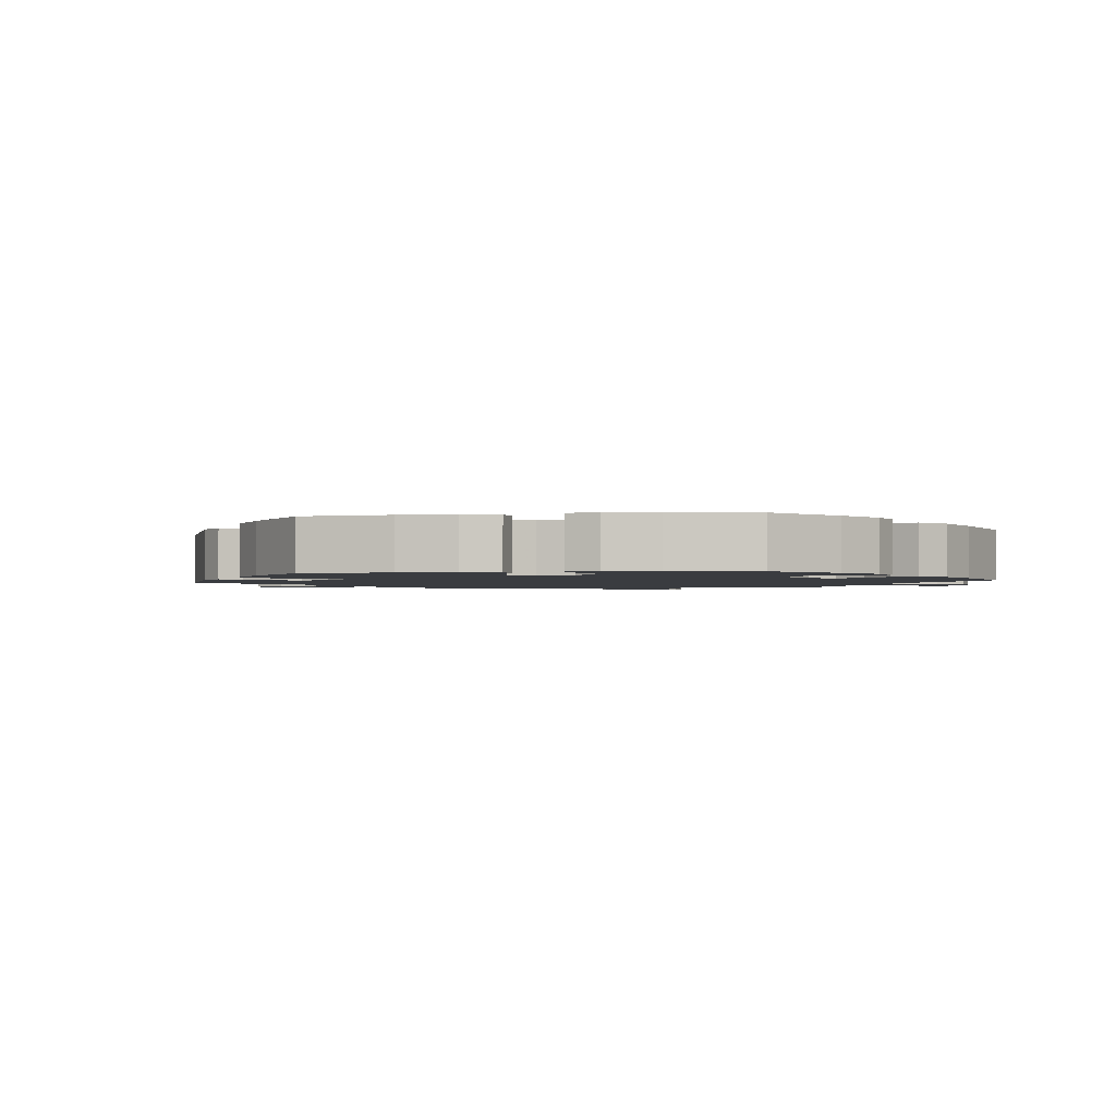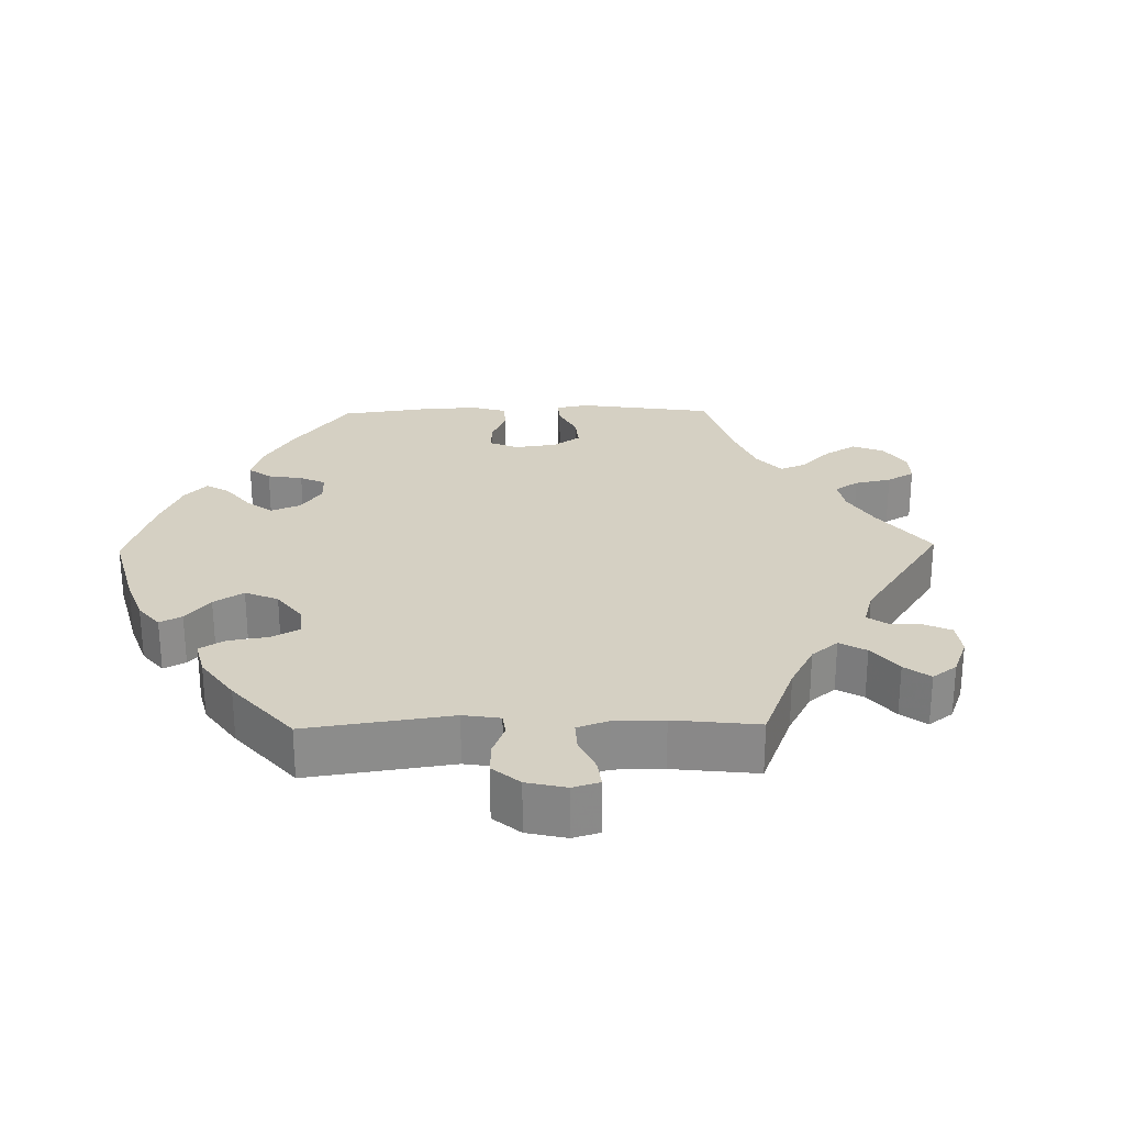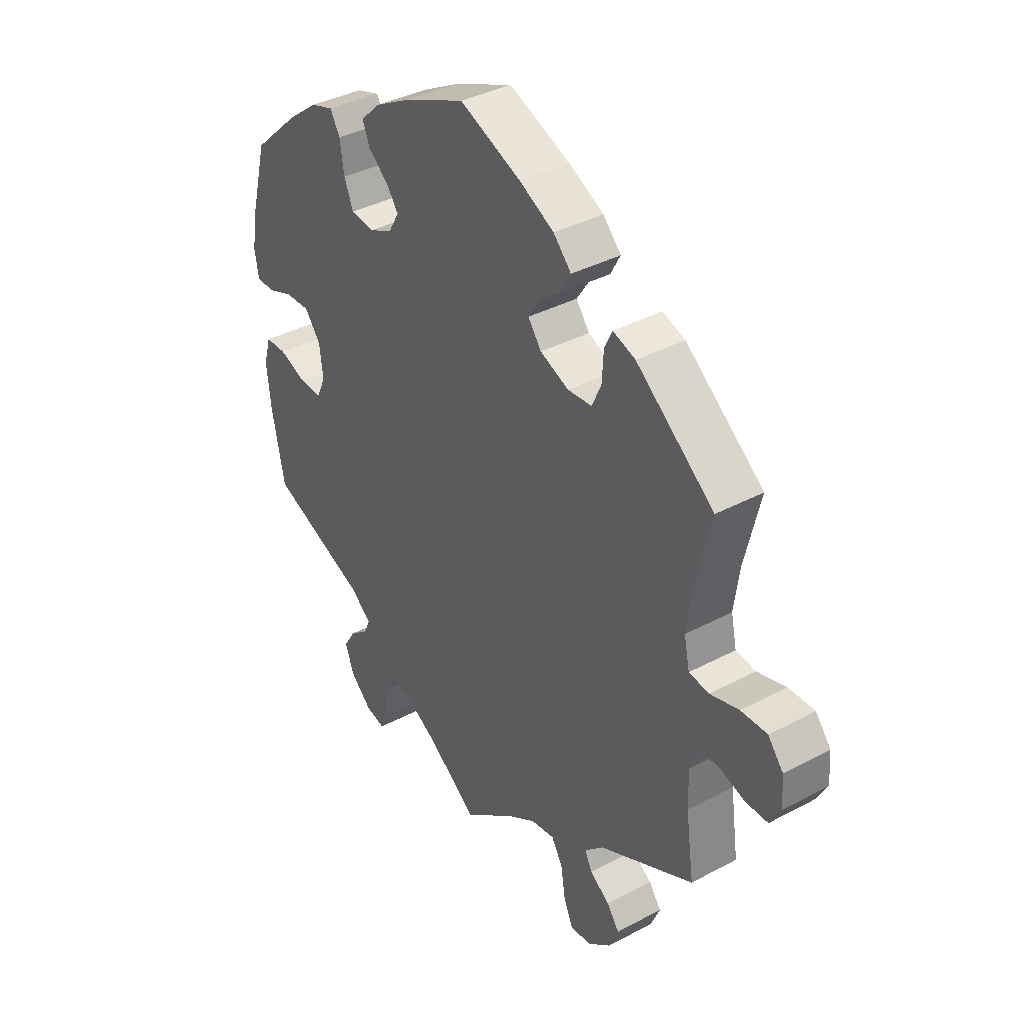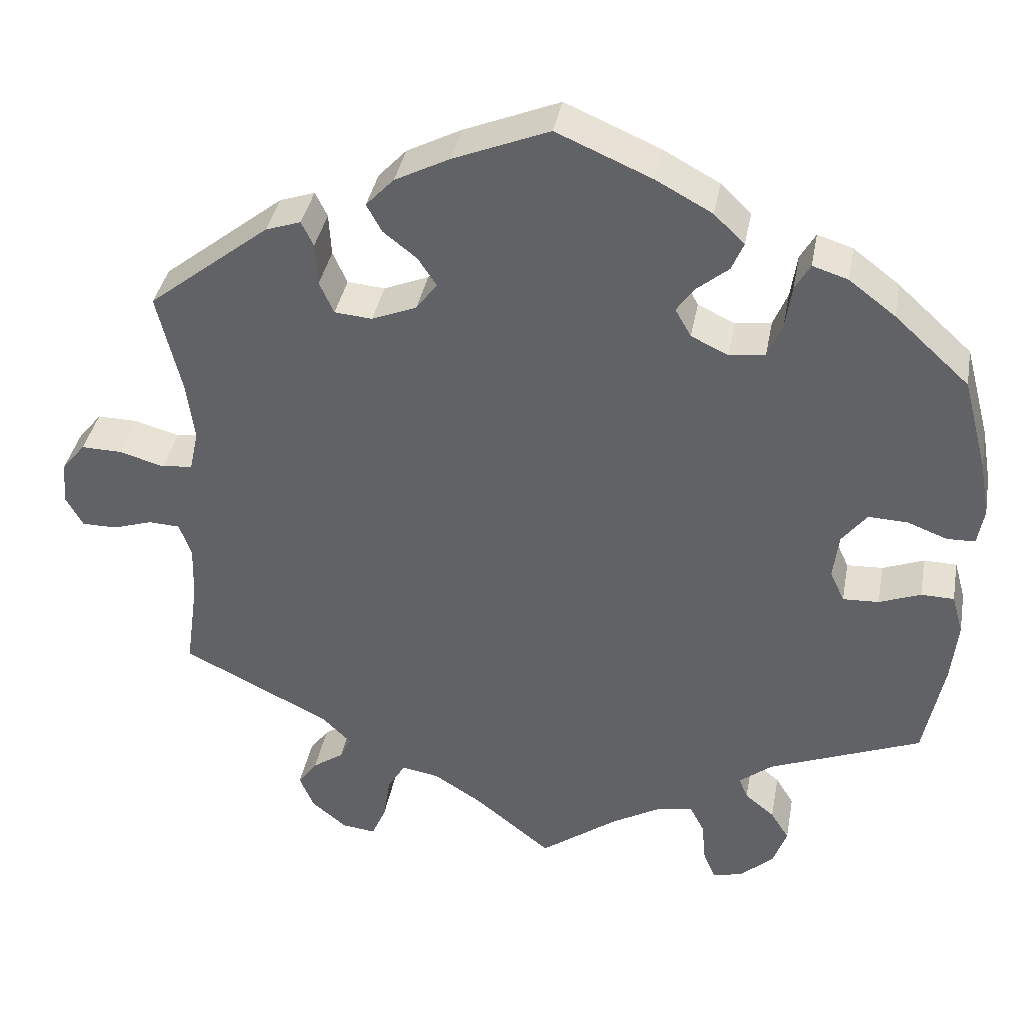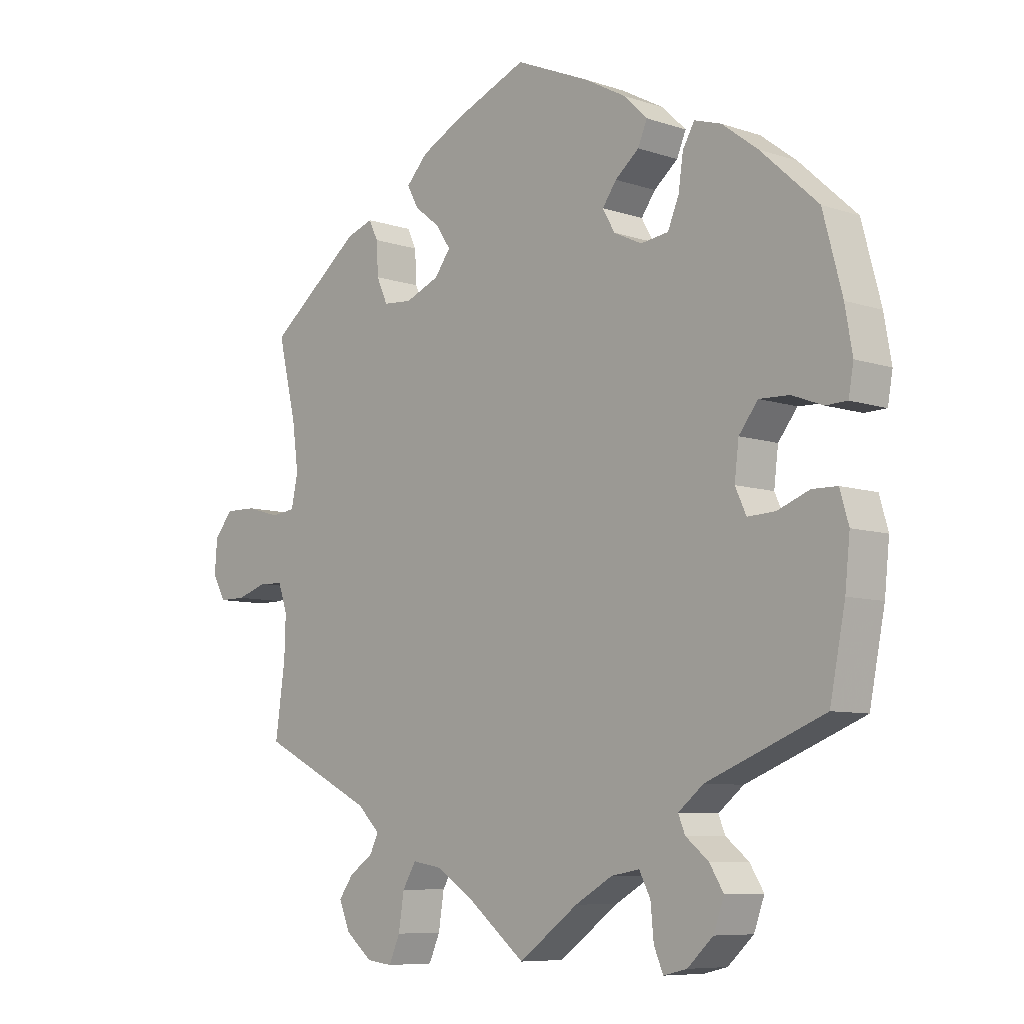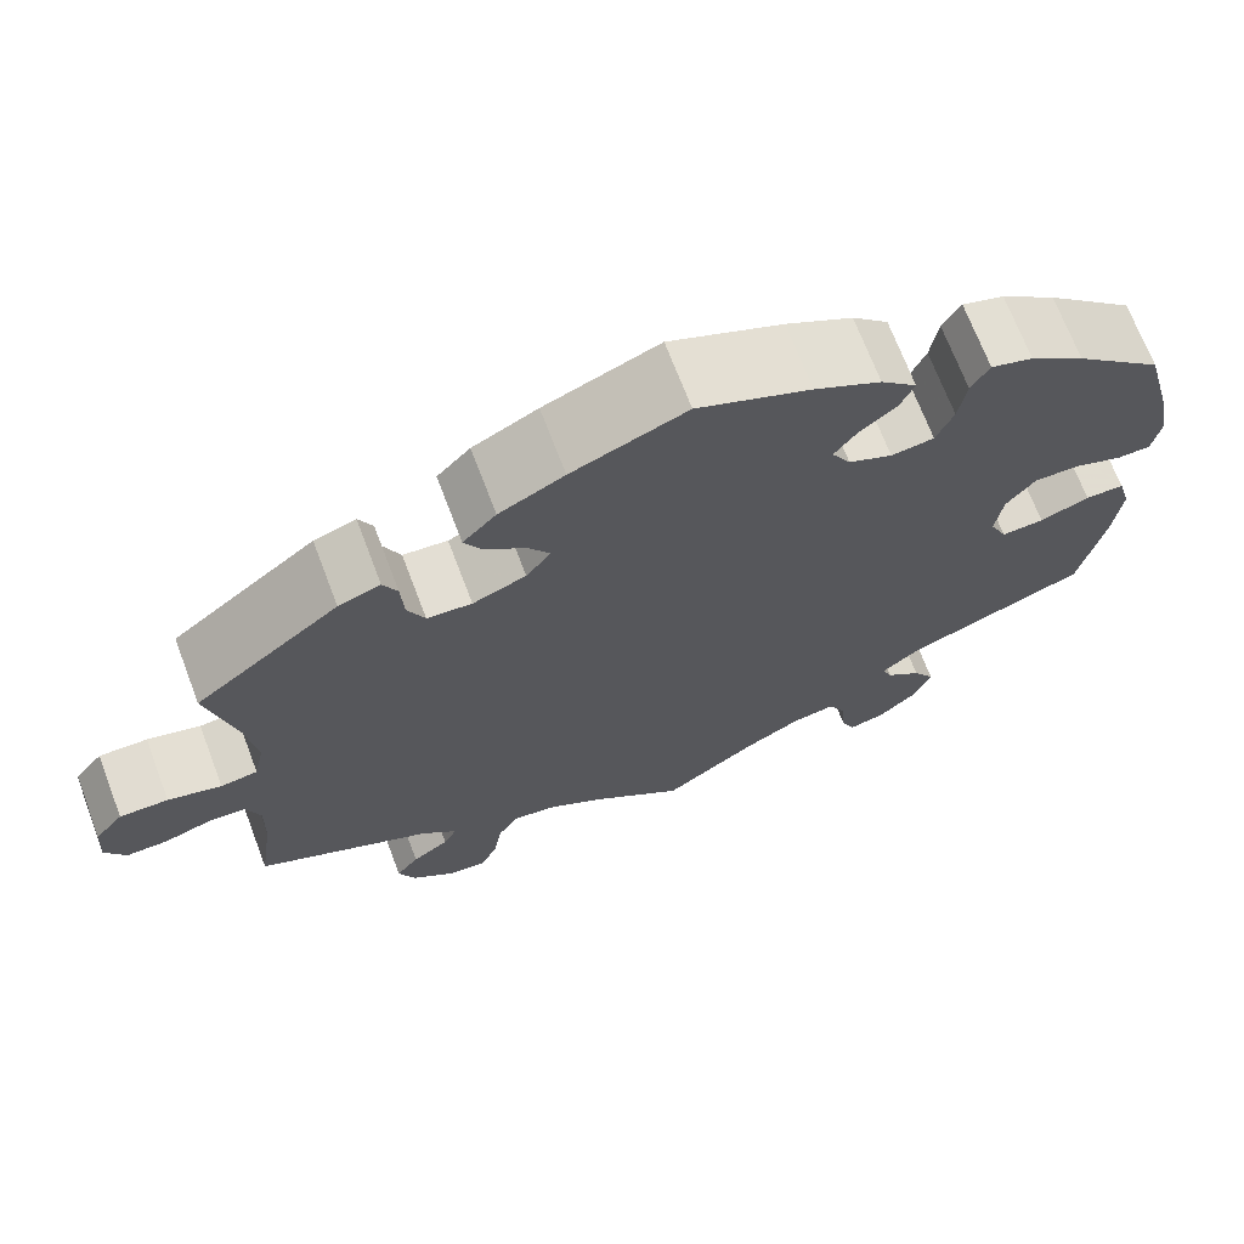
<metadata>
{"format":"obj","ext":"obj","renderer":"f3d","projection":"perspective","resolution":1024,"background":"white","views":[{"elev":-1.9,"azim":38.6,"up":"+Y"},{"elev":26.3,"azim":148.9,"up":"+Y"},{"elev":37.5,"azim":-124.4,"up":"+Z"},{"elev":37.8,"azim":10.4,"up":"+Z"},{"elev":-7.9,"azim":46.9,"up":"+Z"},{"elev":69.8,"azim":-20.8,"up":"+Z"}]}
</metadata>
<code>
v -0.096 0.07 -0.501
v -0.156 0.07 -0.463
v -0.203 0.07 -0.455
v -0.225 0.07 -0.492
v -0.234 0.07 -0.549
v -0.252 0.07 -0.59
v -0.294 0.07 -0.585
v -0.338 0.07 -0.549
v -0.356 0.07 -0.506
v -0.332 0.07 -0.473
v -0.293 0.07 -0.446
v -0.279 0.07 -0.417
v -0.316 0.07 -0.381
v -0.501 0.07 -0.289
v -0.485 0.07 -0.176
v -0.483 0.07 -0.109
v -0.498 0.07 -0.066
v -0.537 0.07 -0.064
v -0.587 0.07 -0.08
v -0.631 0.07 -0.08
v -0.652 0.07 -0.042
v -0.648 0.07 0.012
v -0.618 0.07 0.049
v -0.567 0.07 0.048
v -0.511 0.07 0.032
v -0.472 0.07 0.037
v -0.461 0.07 0.088
v -0.471 0.07 0.163
v -0.501 0.07 0.289
v -0.349 0.07 0.409
v -0.305 0.07 0.424
v -0.29 0.07 0.393
v -0.287 0.07 0.34
v -0.269 0.07 0.3
v -0.222 0.07 0.296
v -0.166 0.07 0.319
v -0.14 0.07 0.354
v -0.163 0.07 0.389
v -0.205 0.07 0.422
v -0.224 0.07 0.457
v -0.189 0.07 0.494
v -0.121 0.07 0.529
v -0.001 0.07 0.578
v 0.118 0.07 0.527
v 0.188 0.07 0.489
v 0.226 0.07 0.452
v 0.211 0.07 0.417
v 0.172 0.07 0.385
v 0.149 0.07 0.353
v 0.169 0.07 0.318
v 0.215 0.07 0.296
v 0.26 0.07 0.302
v 0.278 0.07 0.345
v 0.286 0.07 0.399
v 0.305 0.07 0.432
v 0.349 0.07 0.418
v 0.407 0.07 0.374
v 0.5 0.07 0.289
v 0.531 0.07 0.172
v 0.543 0.07 0.103
v 0.535 0.07 0.057
v 0.5 0.07 0.056
v 0.45 0.07 0.075
v 0.401 0.07 0.077
v 0.37 0.07 0.037
v 0.363 0.07 -0.02
v 0.381 0.07 -0.059
v 0.426 0.07 -0.057
v 0.478 0.07 -0.037
v 0.519 0.07 -0.038
v 0.533 0.07 -0.087
v 0.525 0.07 -0.163
v 0.5 0.07 -0.289
v 0.309 0.07 -0.365
v 0.268 0.07 -0.398
v 0.279 0.07 -0.425
v 0.316 0.07 -0.455
v 0.339 0.07 -0.492
v 0.322 0.07 -0.539
v 0.28 0.07 -0.578
v 0.242 0.07 -0.587
v 0.227 0.07 -0.552
v 0.222 0.07 -0.499
v 0.204 0.07 -0.464
v 0.158 0.07 -0.472
v 0.097 0.07 -0.507
v 0 0.07 -0.578
v -0.096 0 -0.501
v -0.156 0 -0.463
v -0.203 0 -0.455
v -0.225 0 -0.492
v -0.234 0 -0.549
v -0.252 0 -0.59
v -0.294 0 -0.585
v -0.338 0 -0.549
v -0.356 0 -0.506
v -0.332 0 -0.473
v -0.293 0 -0.446
v -0.279 0 -0.417
v -0.316 0 -0.381
v -0.501 0 -0.289
v -0.485 0 -0.176
v -0.483 0 -0.109
v -0.498 0 -0.066
v -0.537 0 -0.064
v -0.587 0 -0.08
v -0.631 0 -0.08
v -0.652 0 -0.042
v -0.648 0 0.012
v -0.618 0 0.049
v -0.567 0 0.048
v -0.511 0 0.032
v -0.472 0 0.037
v -0.461 0 0.088
v -0.471 0 0.163
v -0.501 0 0.289
v -0.349 0 0.409
v -0.305 0 0.424
v -0.29 0 0.393
v -0.287 0 0.34
v -0.269 0 0.3
v -0.222 0 0.296
v -0.166 0 0.319
v -0.14 0 0.354
v -0.163 0 0.389
v -0.205 0 0.422
v -0.224 0 0.457
v -0.189 0 0.494
v -0.121 0 0.529
v -0.001 0 0.578
v 0.118 0 0.527
v 0.188 0 0.489
v 0.226 0 0.452
v 0.211 0 0.417
v 0.172 0 0.385
v 0.149 0 0.353
v 0.169 0 0.318
v 0.215 0 0.296
v 0.26 0 0.302
v 0.278 0 0.345
v 0.286 0 0.399
v 0.305 0 0.432
v 0.349 0 0.418
v 0.407 0 0.374
v 0.5 0 0.289
v 0.531 0 0.172
v 0.543 0 0.103
v 0.535 0 0.057
v 0.5 0 0.056
v 0.45 0 0.075
v 0.401 0 0.077
v 0.37 0 0.037
v 0.363 0 -0.02
v 0.381 0 -0.059
v 0.426 0 -0.057
v 0.478 0 -0.037
v 0.519 0 -0.038
v 0.533 0 -0.087
v 0.525 0 -0.163
v 0.5 0 -0.289
v 0.309 0 -0.365
v 0.268 0 -0.398
v 0.279 0 -0.425
v 0.316 0 -0.455
v 0.339 0 -0.492
v 0.322 0 -0.539
v 0.28 0 -0.578
v 0.242 0 -0.587
v 0.227 0 -0.552
v 0.222 0 -0.499
v 0.204 0 -0.464
v 0.158 0 -0.472
v 0.097 0 -0.507
v 0 0 -0.578
f 86 87 1
f 85 86 1 2
f 84 85 2 3
f 80 81 82 83
f 80 83 84
f 79 80 84
f 76 77 78 79
f 75 76 79 84
f 71 72 73 74
f 71 74 75
f 68 69 70 71
f 67 68 71 75
f 66 67 75 84
f 60 61 62 63
f 60 63 64
f 59 60 64
f 58 59 64
f 57 58 64 65
f 53 54 55 56
f 52 53 56 57
f 45 46 47 48
f 45 48 49
f 44 45 49
f 43 44 49
f 42 43 49 50
f 38 39 40 41
f 37 38 41 42
f 30 31 32 33
f 28 29 30 33
f 27 28 33 34
f 26 27 34 35
f 22 23 24 25
f 22 25 26
f 21 22 26
f 18 19 20 21
f 17 18 21 26
f 16 17 26 35
f 13 14 15
f 12 13 15 16
f 8 9 10 11
f 8 11 12
f 7 8 12
f 4 5 6 7
f 3 4 7 12
f 52 57 65 66
f 51 52 66 84
f 50 51 84 3
f 37 42 50 3
f 12 16 35 36
f 3 12 36 37
f 88 174 173
f 89 88 173 172
f 90 89 172 171
f 170 169 168 167
f 171 170 167
f 171 167 166
f 166 165 164 163
f 171 166 163 162
f 161 160 159 158
f 162 161 158
f 158 157 156 155
f 162 158 155 154
f 171 162 154 153
f 150 149 148 147
f 151 150 147
f 151 147 146
f 151 146 145
f 152 151 145 144
f 143 142 141 140
f 144 143 140 139
f 135 134 133 132
f 136 135 132
f 136 132 131
f 136 131 130
f 137 136 130 129
f 128 127 126 125
f 129 128 125 124
f 120 119 118 117
f 120 117 116 115
f 121 120 115 114
f 122 121 114 113
f 112 111 110 109
f 113 112 109
f 113 109 108
f 108 107 106 105
f 113 108 105 104
f 122 113 104 103
f 102 101 100
f 103 102 100 99
f 98 97 96 95
f 99 98 95
f 99 95 94
f 94 93 92 91
f 99 94 91 90
f 153 152 144 139
f 171 153 139 138
f 90 171 138 137
f 90 137 129 124
f 123 122 103 99
f 124 123 99 90
f 1 88 89 2
f 2 89 90 3
f 3 90 91 4
f 4 91 92 5
f 5 92 93 6
f 6 93 94 7
f 7 94 95 8
f 8 95 96 9
f 9 96 97 10
f 10 97 98 11
f 11 98 99 12
f 12 99 100 13
f 13 100 101 14
f 14 101 102 15
f 15 102 103 16
f 16 103 104 17
f 17 104 105 18
f 18 105 106 19
f 19 106 107 20
f 20 107 108 21
f 21 108 109 22
f 22 109 110 23
f 23 110 111 24
f 24 111 112 25
f 25 112 113 26
f 26 113 114 27
f 27 114 115 28
f 28 115 116 29
f 29 116 117 30
f 30 117 118 31
f 31 118 119 32
f 32 119 120 33
f 33 120 121 34
f 34 121 122 35
f 35 122 123 36
f 36 123 124 37
f 37 124 125 38
f 38 125 126 39
f 39 126 127 40
f 40 127 128 41
f 41 128 129 42
f 42 129 130 43
f 43 130 131 44
f 44 131 132 45
f 45 132 133 46
f 46 133 134 47
f 47 134 135 48
f 48 135 136 49
f 49 136 137 50
f 50 137 138 51
f 51 138 139 52
f 52 139 140 53
f 53 140 141 54
f 54 141 142 55
f 55 142 143 56
f 56 143 144 57
f 57 144 145 58
f 58 145 146 59
f 59 146 147 60
f 60 147 148 61
f 61 148 149 62
f 62 149 150 63
f 63 150 151 64
f 64 151 152 65
f 65 152 153 66
f 66 153 154 67
f 67 154 155 68
f 68 155 156 69
f 69 156 157 70
f 70 157 158 71
f 71 158 159 72
f 72 159 160 73
f 73 160 161 74
f 74 161 162 75
f 75 162 163 76
f 76 163 164 77
f 77 164 165 78
f 78 165 166 79
f 79 166 167 80
f 80 167 168 81
f 81 168 169 82
f 82 169 170 83
f 83 170 171 84
f 84 171 172 85
f 85 172 173 86
f 86 173 174 87
f 87 174 88 1

</code>
